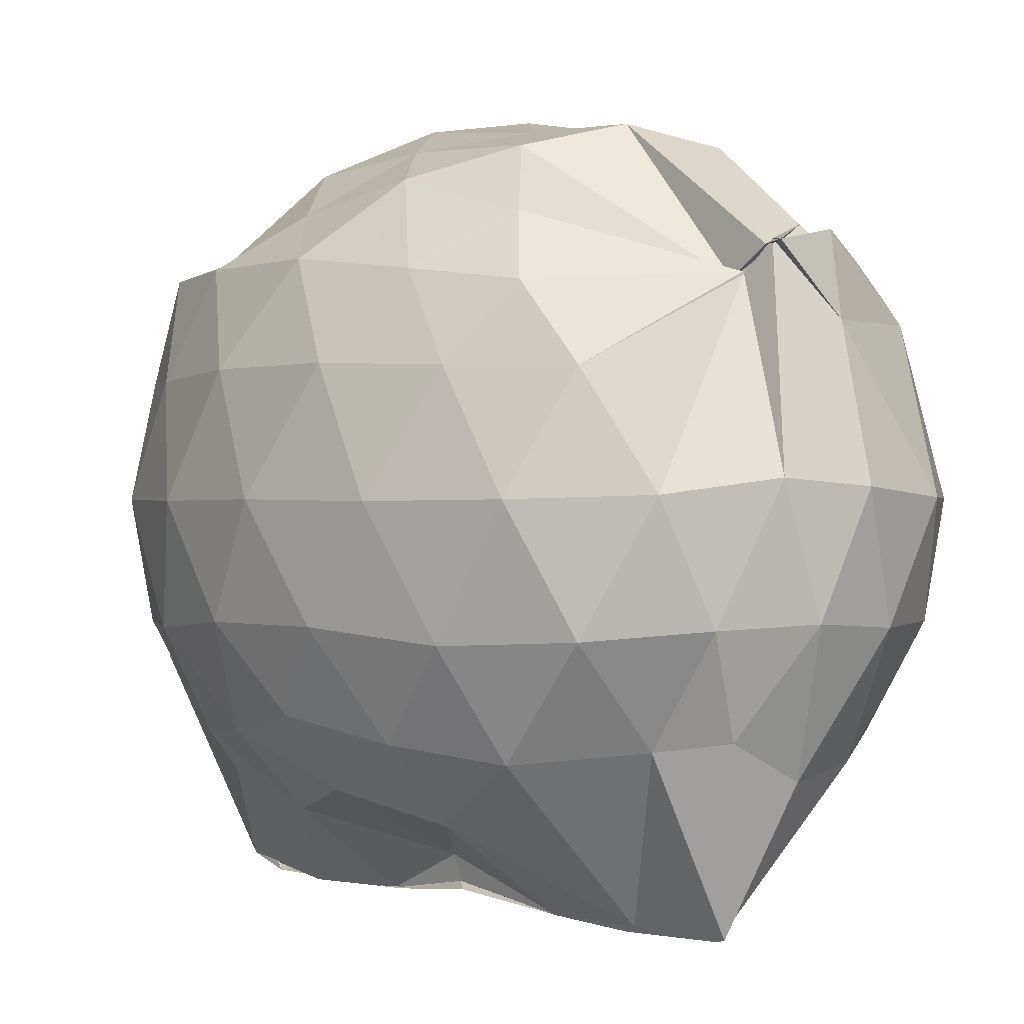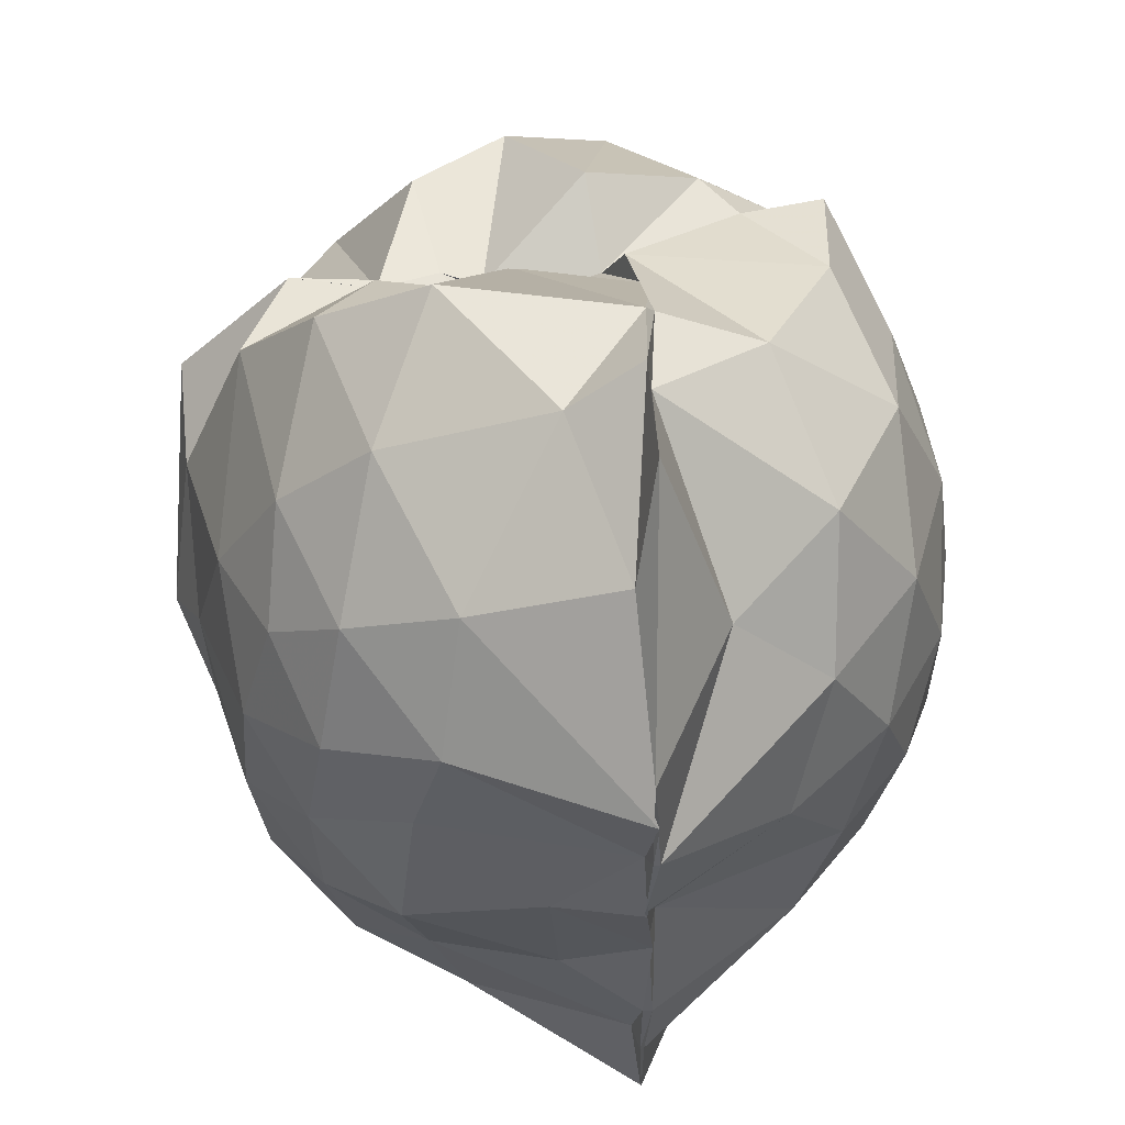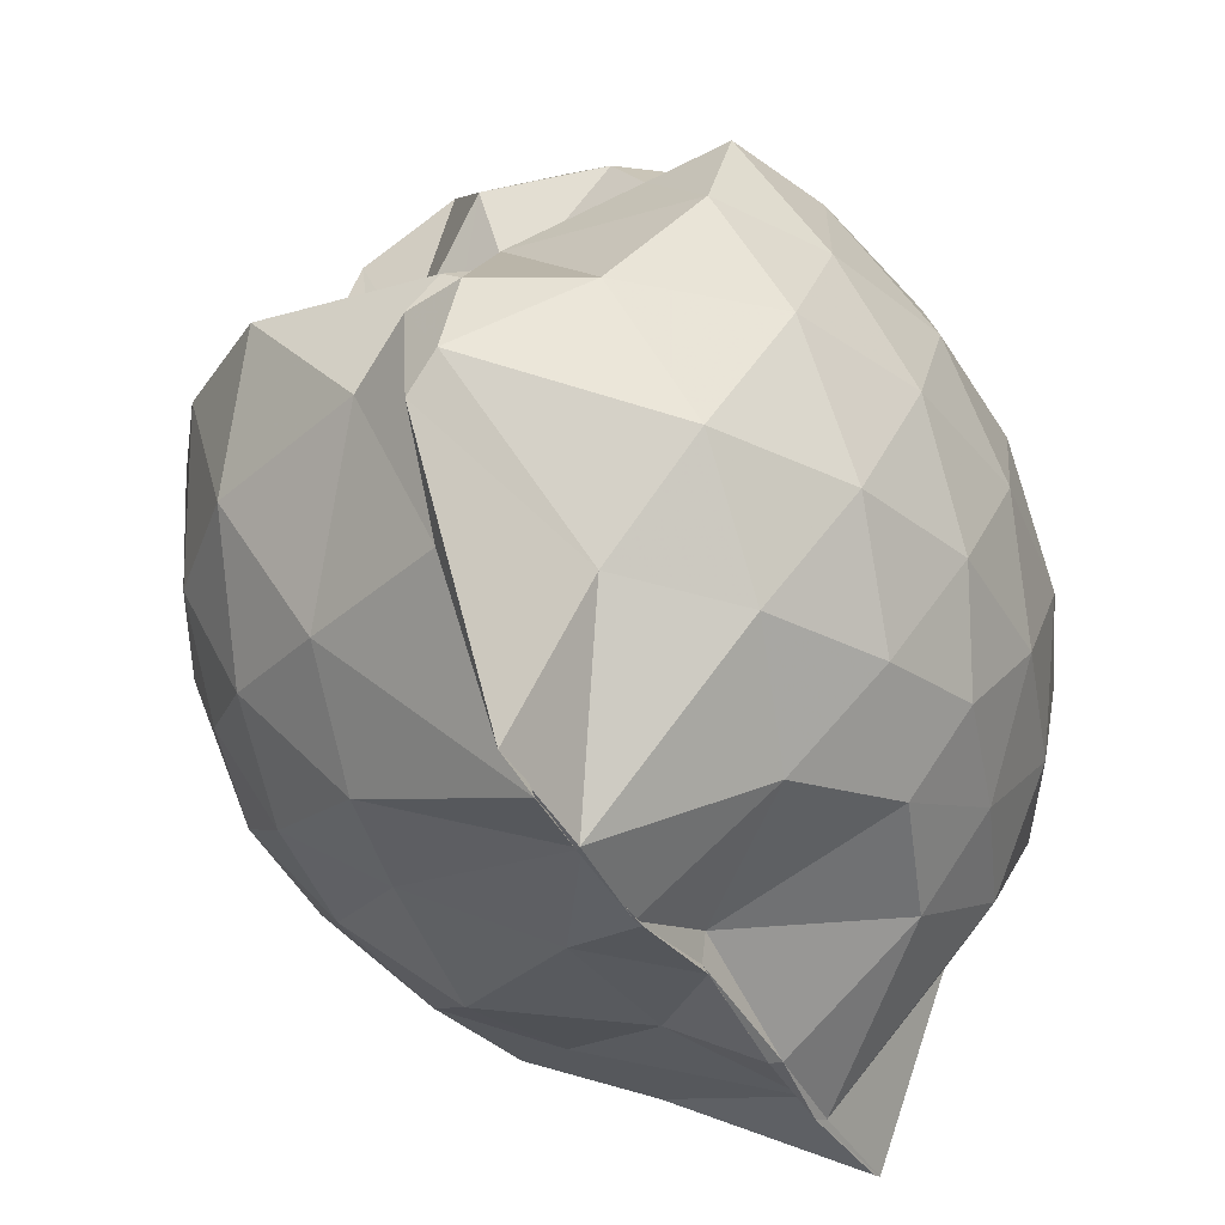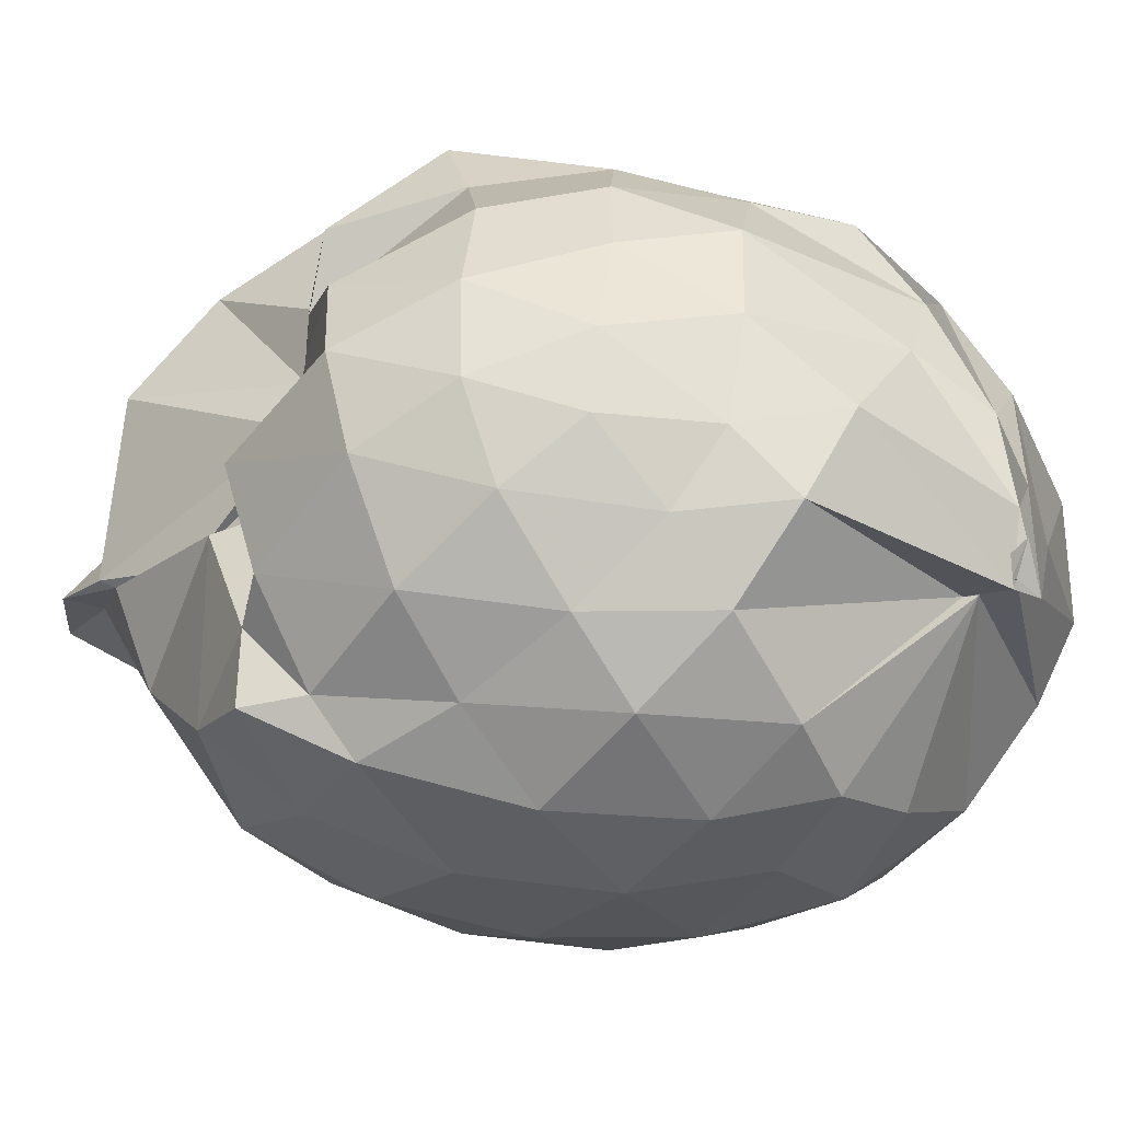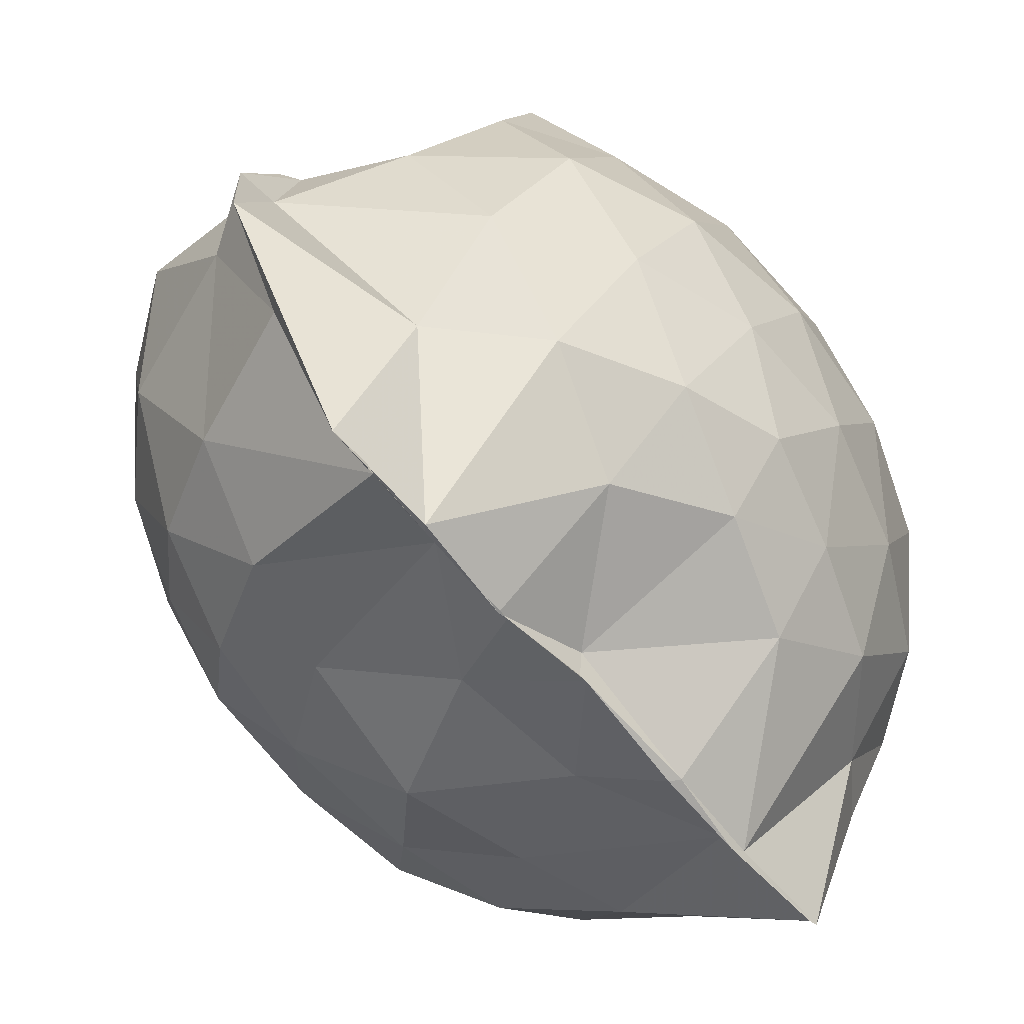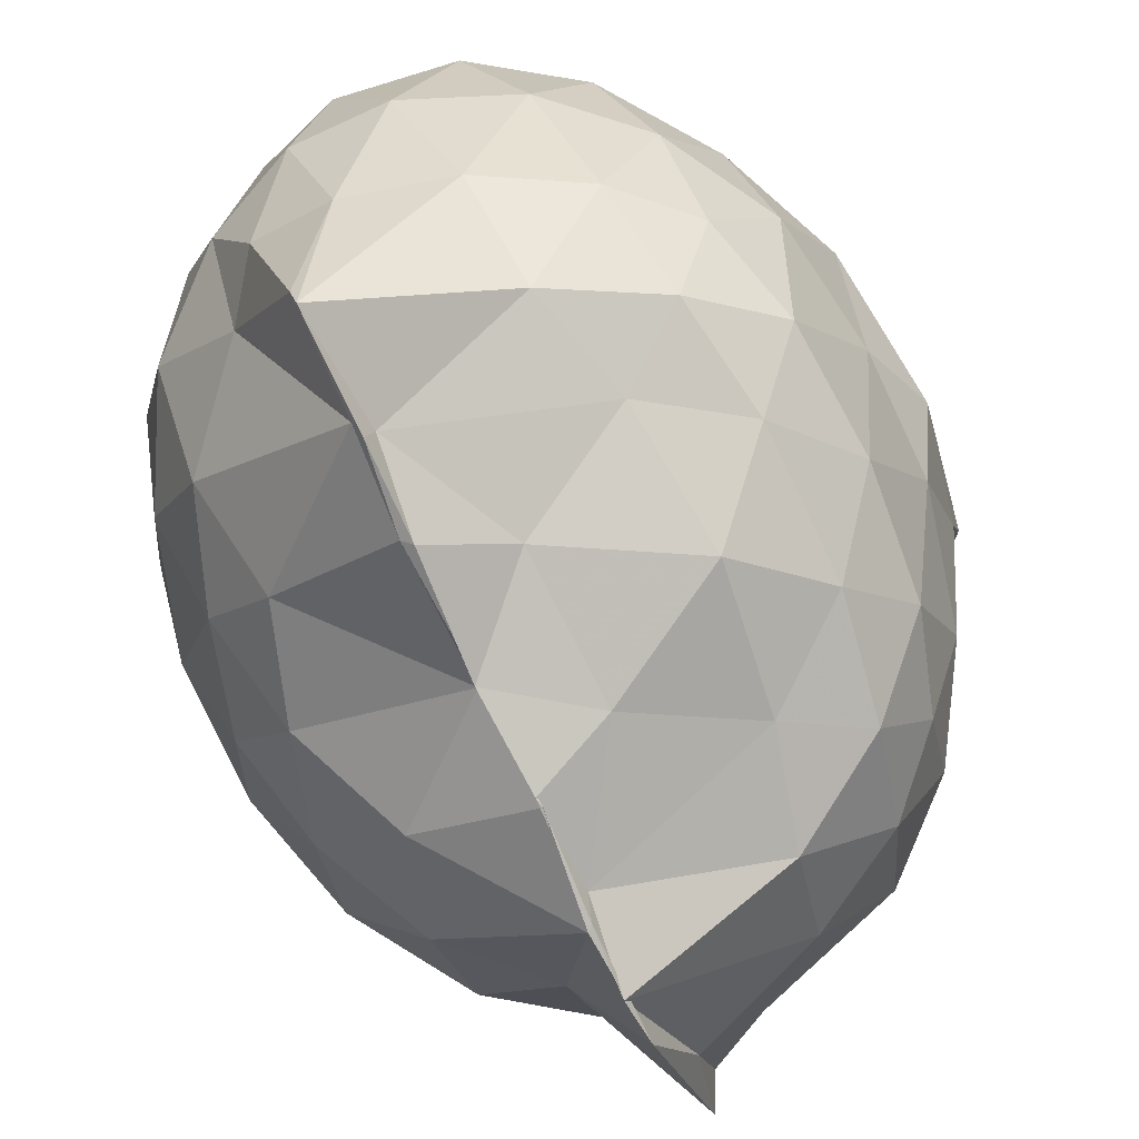
<metadata>
{"format":"obj","ext":"obj","renderer":"f3d","projection":"perspective","resolution":1024,"background":"white","views":[{"elev":0.4,"azim":-43.8,"up":"+Z"},{"elev":-28.1,"azim":-179.4,"up":"+Z"},{"elev":-37.8,"azim":-152.8,"up":"+Z"},{"elev":72.1,"azim":-83.3,"up":"+Z"},{"elev":-59.9,"azim":-139.6,"up":"+Z"},{"elev":-79.4,"azim":25.0,"up":"+Z"}]}
</metadata>
<code>
v -0.8184 -0.1307 1.026
v -1.006 -0.09742 -0.7873
v -0.09991 -0.1038 0.5821
v -0.1632 0.1994 0.5507
v -0.4429 0.5103 0.4314
v -0.5725 0.4952 0.4782
v -0.6545 0.49 0.4437
v -0.7724 0.5026 0.417
v -0.9078 0.5256 0.4552
v -1.198 0.5228 0.6036
v -1.377 0.5042 0.6525
v -1.461 0.2521 0.6619
v -1.514 -0.1135 0.6628
v -1.486 -0.4481 0.6241
v -1.4 -0.7004 0.5923
v -0.9626 -0.9356 0.6171
v -0.8647 -1.013 0.7201
v -0.9755 -1.053 0.6784
v -0.7553 -1.005 0.7168
v -0.5909 -0.9376 0.6659
v -0.3274 -0.7847 0.5712
v -0.1566 -0.395 0.6119
v -0.0107 0.2675 0.4015
v -0.2578 0.4999 0.4644
v -0.4392 0.508 0.4527
v -0.6033 0.4916 0.4424
v -0.7211 0.5 0.4864
v -0.9994 0.6965 0.3162
v -0.9549 0.6488 0.4188
v -1.372 0.6085 0.4125
v -1.518 0.3691 0.4035
v -1.606 0.05107 0.4199
v -1.608 -0.2974 0.4229
v -1.523 -0.5974 0.4117
v -1.373 -0.8478 0.4076
v -0.96 -0.9361 0.6122
v -0.9416 -1 0.685
v -0.8087 -1.08 0.5147
v -0.4849 -0.9836 0.5197
v -0.3317 -0.812 0.5956
v -0.1264 -0.6264 0.4896
v -0.02015 -0.3286 0.3424
v -0.0269 0.2083 0.1884
v -0.1667 0.5069 0.2828
v -0.3419 0.7443 0.2092
v -0.5835 0.9146 0.1725
v -0.9901 0.9204 0.1137
v -1.007 0.8774 0.1331
v -1.231 0.7667 0.1308
v -1.503 0.5271 0.1278
v -1.622 0.2258 0.126
v -1.664 -0.1127 0.1303
v -1.623 -0.4573 0.1267
v -1.506 -0.7582 0.1311
v -1.289 -0.9951 0.1401
v -1.051 -1.127 0.1759
v -0.8516 -1.195 0.158
v -0.5729 -1.155 0.1348
v -0.3379 -0.9951 0.1314
v -0.1508 -0.7417 0.1317
v -0.0194 -0.4468 0.1579
v 0.0219 -0.0928 0.02275
v -0.1278 0.3588 -0.124
v -0.2697 0.615 -0.1301
v -0.4691 0.8074 -0.1315
v -0.833 0.9368 -0.1228
v -0.9877 1.031 -0.07056
v -0.9975 0.9339 -0.07585
v -1.365 0.6321 -0.1679
v -1.54 0.3505 -0.1692
v -1.622 0.04769 -0.1436
v -1.622 -0.2753 -0.1437
v -1.528 -0.5818 -0.1761
v -1.386 -0.8576 -0.1632
v -1.172 -1.046 -0.1407
v -0.954 -1.145 -0.13
v -0.7217 -1.142 -0.1453
v -0.4628 -1.036 -0.1419
v -0.2587 -0.8504 -0.1288
v -0.105 -0.5919 -0.1208
v -0.05291 -0.2669 -0.1132
v -0.05055 0.03793 -0.09485
v -0.2477 0.4456 -0.332
v -0.4022 0.6 -0.4039
v -0.6385 0.7284 -0.4469
v -0.9633 0.8549 -0.4532
v -1.007 1.045 -0.2853
v -1.153 0.6215 -0.4074
v -1.36 0.41 -0.4227
v -1.49 0.1389 -0.3982
v -1.551 -0.1154 -0.3475
v -1.478 -0.3736 -0.3997
v -1.378 -0.6372 -0.4327
v -1.176 -0.8697 -0.4026
v -1.076 -1.01 -0.3803
v -0.882 -1.02 -0.4746
v -0.6371 -0.9571 -0.4504
v -0.4033 -0.825 -0.4006
v -0.2426 -0.6666 -0.3374
v -0.1722 -0.425 -0.4062
v -0.1497 -0.11 -0.4038
v -0.1765 0.2038 -0.3939
v -0.2241 -0.1085 0.7614
v -0.3178 0.1566 0.7887
v -0.5059 0.4355 0.7542
v -0.661 0.5052 0.44
v -0.8748 0.602 0.6551
v -1.114 0.5009 0.7096
v -1.342 0.3589 0.6877
v -1.348 0.05892 0.7818
v -1.345 -0.2801 0.8379
v -1.306 -0.6016 0.7495
v -0.965 -0.9055 0.6038
v -0.9604 -0.997 0.6723
v -0.7943 -0.9941 0.693
v -0.4916 -0.7509 0.7131
v -0.3206 -0.3842 0.831
v -0.4067 -0.131 0.8947
v -0.5401 0.1534 0.945
v -0.7008 0.4036 0.894
v -0.9215 0.3254 0.9353
v -1.172 0.2024 0.8981
v -1.184 -0.1376 0.9232
v -1.144 -0.442 0.9167
v -0.9247 -0.5543 0.9733
v -0.7086 -0.6416 0.9293
v -0.5453 -0.4041 0.939
v -0.6334 -0.1244 1.007
v -0.7671 0.1236 1.006
v -0.9831 0.02664 1.004
v -0.9815 -0.3021 0.9728
v -0.7936 -0.3958 0.9793
v -0.3514 0.3614 -0.5452
v -0.5972 0.5051 -0.6392
v -1.008 0.5727 -0.8089
v -0.9989 0.6863 -0.777
v -1.013 0.4199 -0.817
v -1.281 0.1522 -0.5973
v -1.41 -0.119 -0.5215
v -1.317 -0.3873 -0.5895
v -0.9958 -0.6471 -0.8137
v -0.993 -0.9106 -0.8137
v -0.9903 -0.8878 -0.8199
v -0.6016 -0.7185 -0.6333
v -0.354 -0.579 -0.5505
v -0.3072 -0.2953 -0.5633
v -0.3042 0.06704 -0.5656
v -0.5289 0.2354 -0.6492
v -0.9838 0.3574 -0.7752
v -0.9989 0.4065 -0.8119
v -0.9863 0.1627 -0.8132
v -1.012 -0.07788 -0.7066
v -1.01 -0.4112 -0.8113
v -0.986 -0.6143 -0.8296
v -0.9669 -0.61 -0.7746
v -0.5261 -0.4517 -0.6344
v -0.4871 -0.1131 -0.7078
v -0.7968 0.06009 -0.7588
v -0.9914 0.1396 -0.8126
v -0.9986 -0.08759 -0.7702
v -0.9888 -0.3935 -0.8174
v -0.8117 -0.297 -0.7394
f 3 23 4
f 4 23 24
f 4 24 5
f 5 24 25
f 5 25 6
f 6 25 26
f 6 26 7
f 7 26 27
f 7 27 8
f 8 27 28
f 8 28 9
f 9 28 29
f 9 29 10
f 10 29 30
f 10 30 11
f 11 30 31
f 11 31 12
f 12 31 32
f 12 32 13
f 13 32 33
f 13 33 14
f 14 33 34
f 14 34 15
f 15 34 35
f 15 35 16
f 16 35 36
f 16 36 17
f 17 36 37
f 17 37 18
f 18 37 38
f 18 38 19
f 19 38 39
f 19 39 20
f 20 39 40
f 20 40 21
f 21 40 41
f 21 41 22
f 22 41 42
f 22 42 3
f 3 42 23
f 23 43 24
f 24 43 44
f 24 44 25
f 25 44 45
f 25 45 26
f 26 45 46
f 26 46 27
f 27 46 47
f 27 47 28
f 28 47 48
f 28 48 29
f 29 48 49
f 29 49 30
f 30 49 50
f 30 50 31
f 31 50 51
f 31 51 32
f 32 51 52
f 32 52 33
f 33 52 53
f 33 53 34
f 34 53 54
f 34 54 35
f 35 54 55
f 35 55 36
f 36 55 56
f 36 56 37
f 37 56 57
f 37 57 38
f 38 57 58
f 38 58 39
f 39 58 59
f 39 59 40
f 40 59 60
f 40 60 41
f 41 60 61
f 41 61 42
f 42 61 62
f 42 62 23
f 23 62 43
f 43 63 44
f 44 63 64
f 44 64 45
f 45 64 65
f 45 65 46
f 46 65 66
f 46 66 47
f 47 66 67
f 47 67 48
f 48 67 68
f 48 68 49
f 49 68 69
f 49 69 50
f 50 69 70
f 50 70 51
f 51 70 71
f 51 71 52
f 52 71 72
f 52 72 53
f 53 72 73
f 53 73 54
f 54 73 74
f 54 74 55
f 55 74 75
f 55 75 56
f 56 75 76
f 56 76 57
f 57 76 77
f 57 77 58
f 58 77 78
f 58 78 59
f 59 78 79
f 59 79 60
f 60 79 80
f 60 80 61
f 61 80 81
f 61 81 62
f 62 81 82
f 62 82 43
f 43 82 63
f 63 83 64
f 64 83 84
f 64 84 65
f 65 84 85
f 65 85 66
f 66 85 86
f 66 86 67
f 67 86 87
f 67 87 68
f 68 87 88
f 68 88 69
f 69 88 89
f 69 89 70
f 70 89 90
f 70 90 71
f 71 90 91
f 71 91 72
f 72 91 92
f 72 92 73
f 73 92 93
f 73 93 74
f 74 93 94
f 74 94 75
f 75 94 95
f 75 95 76
f 76 95 96
f 76 96 77
f 77 96 97
f 77 97 78
f 78 97 98
f 78 98 79
f 79 98 99
f 79 99 80
f 80 99 100
f 80 100 81
f 81 100 101
f 81 101 82
f 82 101 102
f 82 102 63
f 63 102 83
f 103 104 118
f 104 119 118
f 104 105 119
f 105 120 119
f 105 106 120
f 106 107 120
f 107 121 120
f 107 108 121
f 108 122 121
f 108 109 122
f 109 110 122
f 110 123 122
f 110 111 123
f 111 124 123
f 111 112 124
f 112 113 124
f 113 125 124
f 113 114 125
f 114 126 125
f 114 115 126
f 115 116 126
f 116 127 126
f 116 117 127
f 117 118 127
f 117 103 118
f 118 119 128
f 119 129 128
f 119 120 129
f 120 121 129
f 121 130 129
f 121 122 130
f 122 123 130
f 123 131 130
f 123 124 131
f 124 125 131
f 125 132 131
f 125 126 132
f 126 127 132
f 127 128 132
f 127 118 128
f 133 148 134
f 134 148 149
f 134 149 135
f 135 149 150
f 135 150 136
f 136 150 137
f 137 150 151
f 137 151 138
f 138 151 152
f 138 152 139
f 139 152 140
f 140 152 153
f 140 153 141
f 141 153 154
f 141 154 142
f 142 154 143
f 143 154 155
f 143 155 144
f 144 155 156
f 144 156 145
f 145 156 146
f 146 156 157
f 146 157 147
f 147 157 148
f 147 148 133
f 148 158 149
f 149 158 159
f 149 159 150
f 150 159 151
f 151 159 160
f 151 160 152
f 152 160 153
f 153 160 161
f 153 161 154
f 154 161 155
f 155 161 162
f 155 162 156
f 156 162 157
f 157 162 158
f 157 158 148
f 3 4 103
f 103 4 104
f 4 5 104
f 104 5 105
f 5 6 105
f 105 6 106
f 6 7 106
f 7 8 106
f 106 8 107
f 8 9 107
f 107 9 108
f 9 10 108
f 108 10 109
f 10 11 109
f 11 12 109
f 109 12 110
f 12 13 110
f 110 13 111
f 13 14 111
f 111 14 112
f 14 15 112
f 15 16 112
f 112 16 113
f 16 17 113
f 113 17 114
f 17 18 114
f 114 18 115
f 18 19 115
f 19 20 115
f 115 20 116
f 20 21 116
f 116 21 117
f 21 22 117
f 117 22 103
f 22 3 103
f 83 133 84
f 84 133 134
f 84 134 85
f 85 134 135
f 85 135 86
f 86 135 136
f 86 136 87
f 87 136 88
f 88 136 137
f 88 137 89
f 89 137 138
f 89 138 90
f 90 138 139
f 90 139 91
f 91 139 92
f 92 139 140
f 92 140 93
f 93 140 141
f 93 141 94
f 94 141 142
f 94 142 95
f 95 142 96
f 96 142 143
f 96 143 97
f 97 143 144
f 97 144 98
f 98 144 145
f 98 145 99
f 99 145 100
f 100 145 146
f 100 146 101
f 101 146 147
f 101 147 102
f 102 147 133
f 102 133 83
f 128 129 1
f 129 130 1
f 130 131 1
f 131 132 1
f 132 128 1
f 159 158 2
f 160 159 2
f 161 160 2
f 162 161 2
f 158 162 2

</code>
